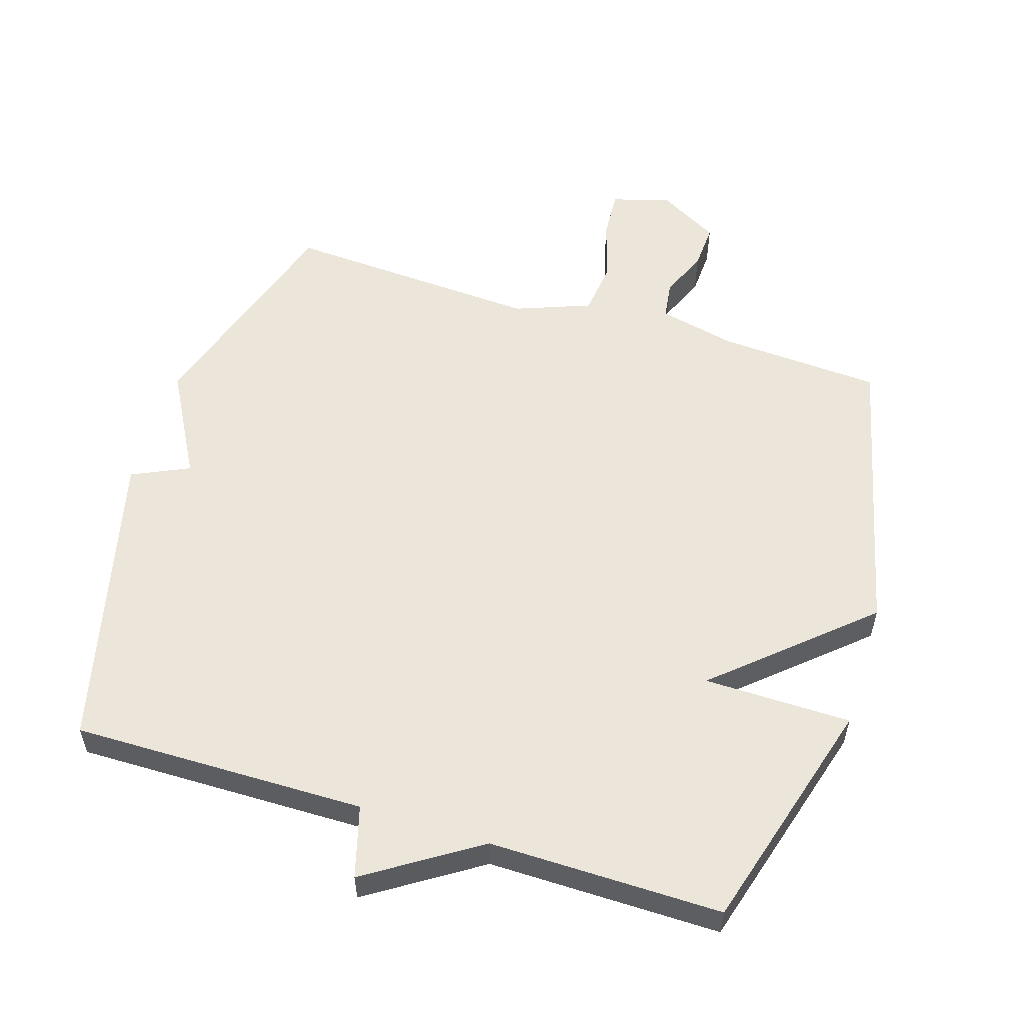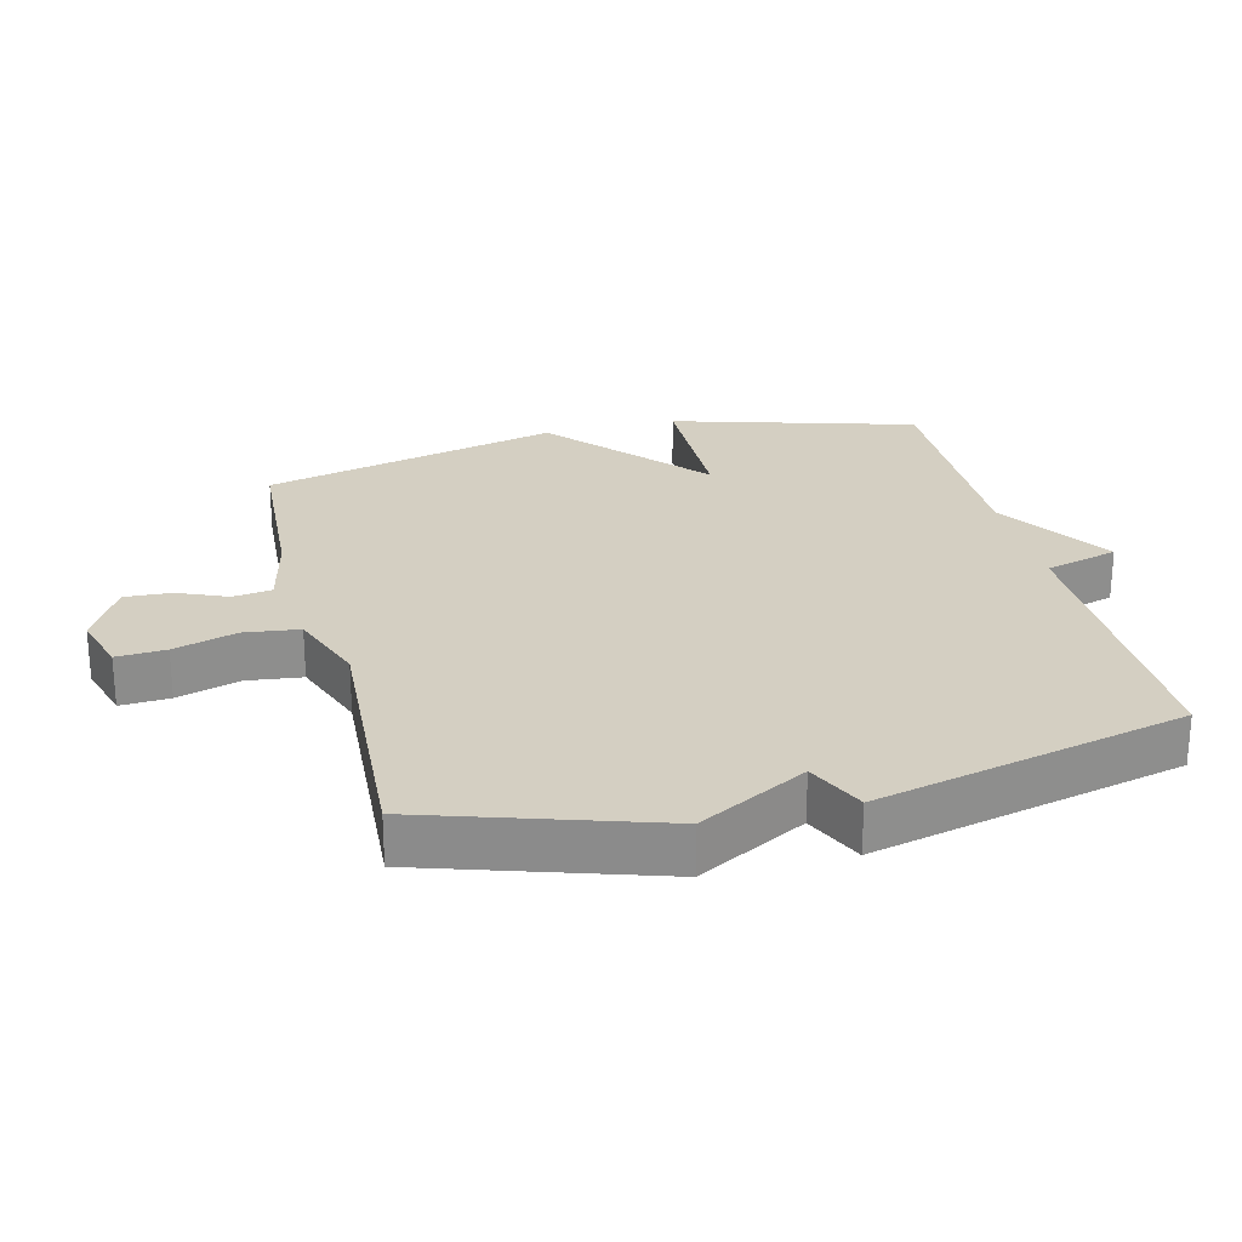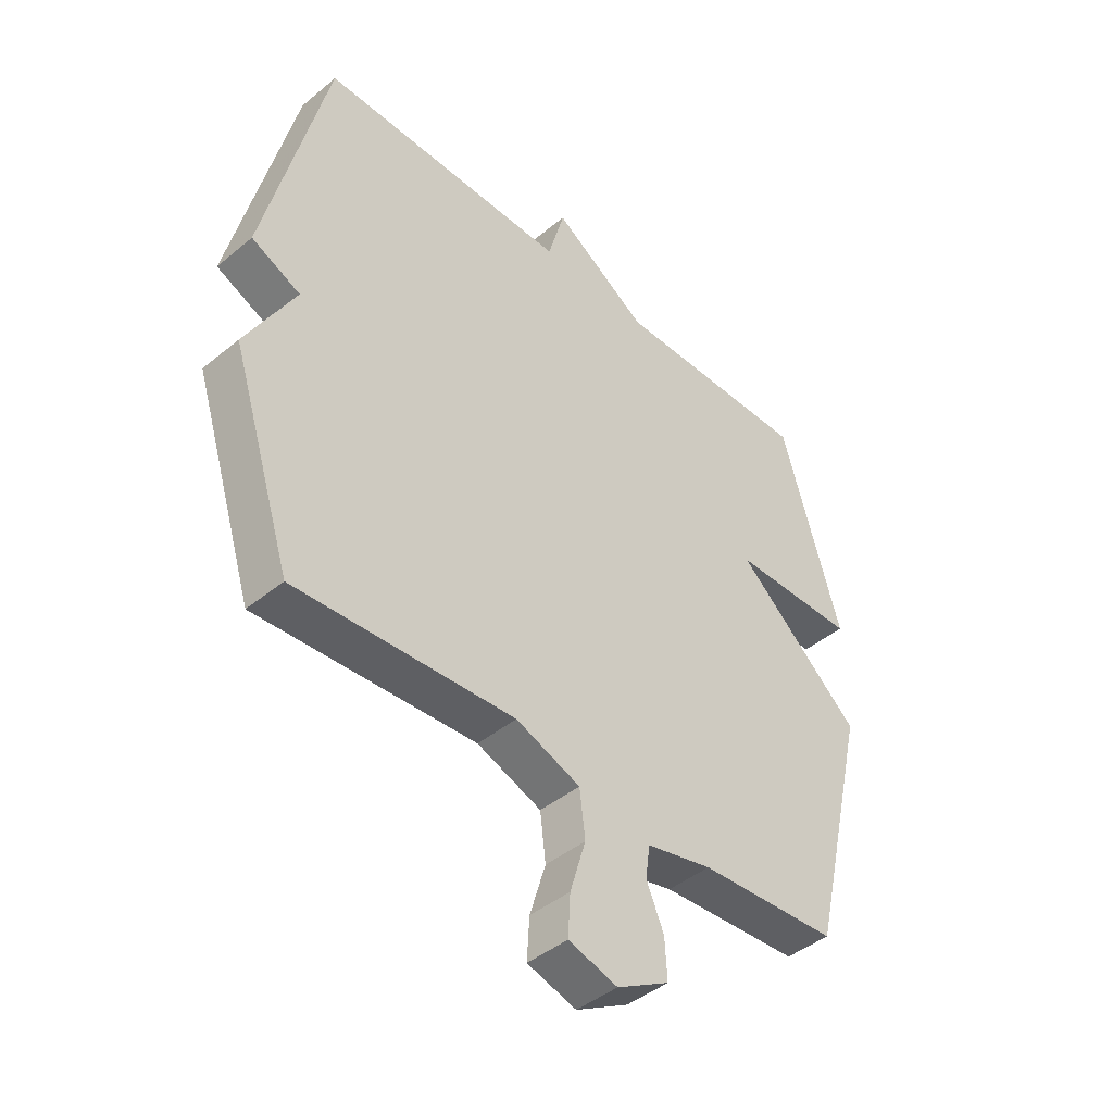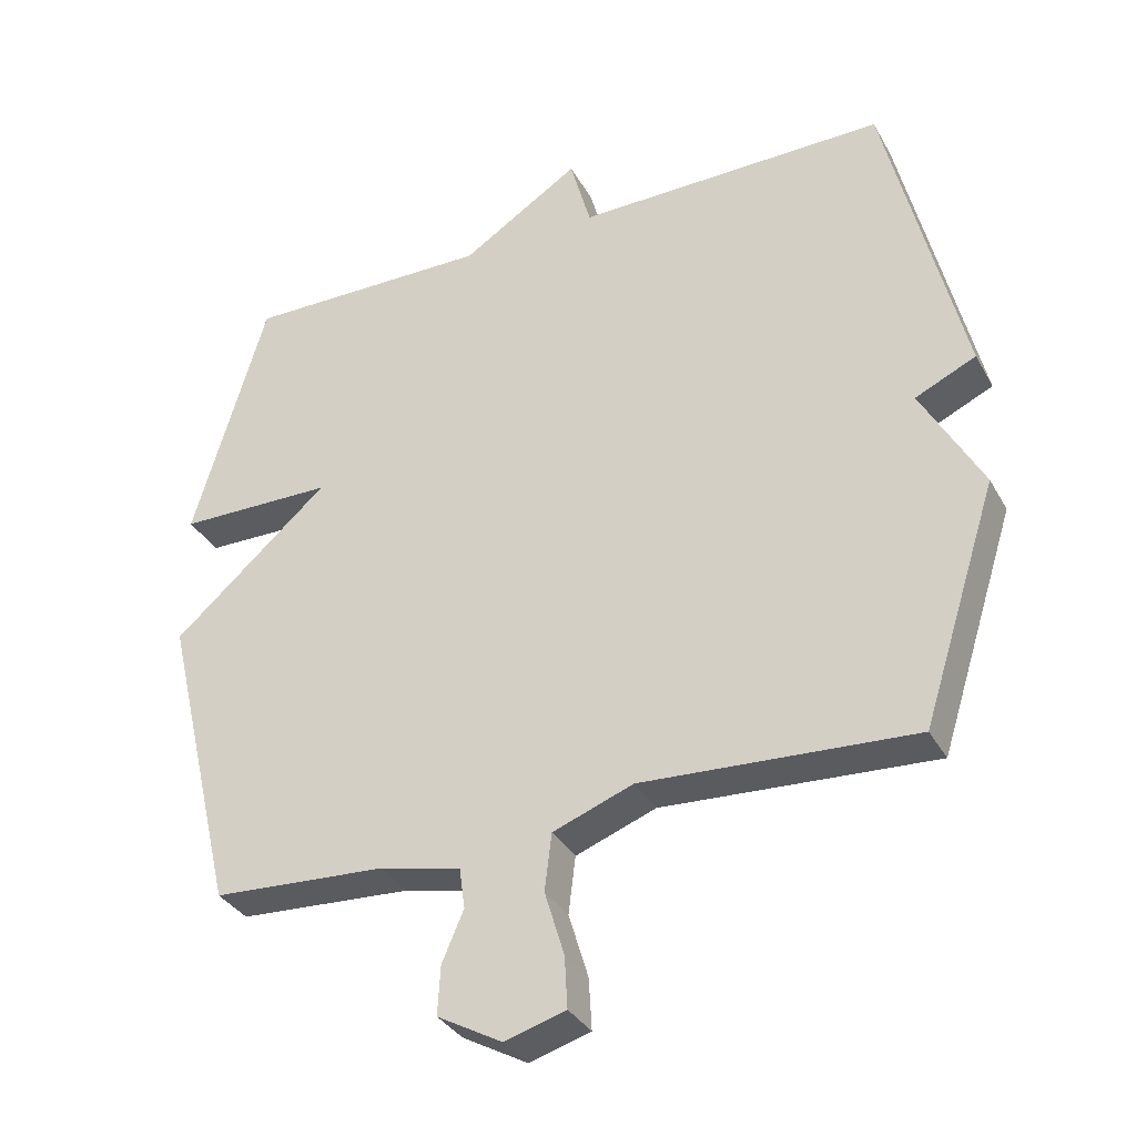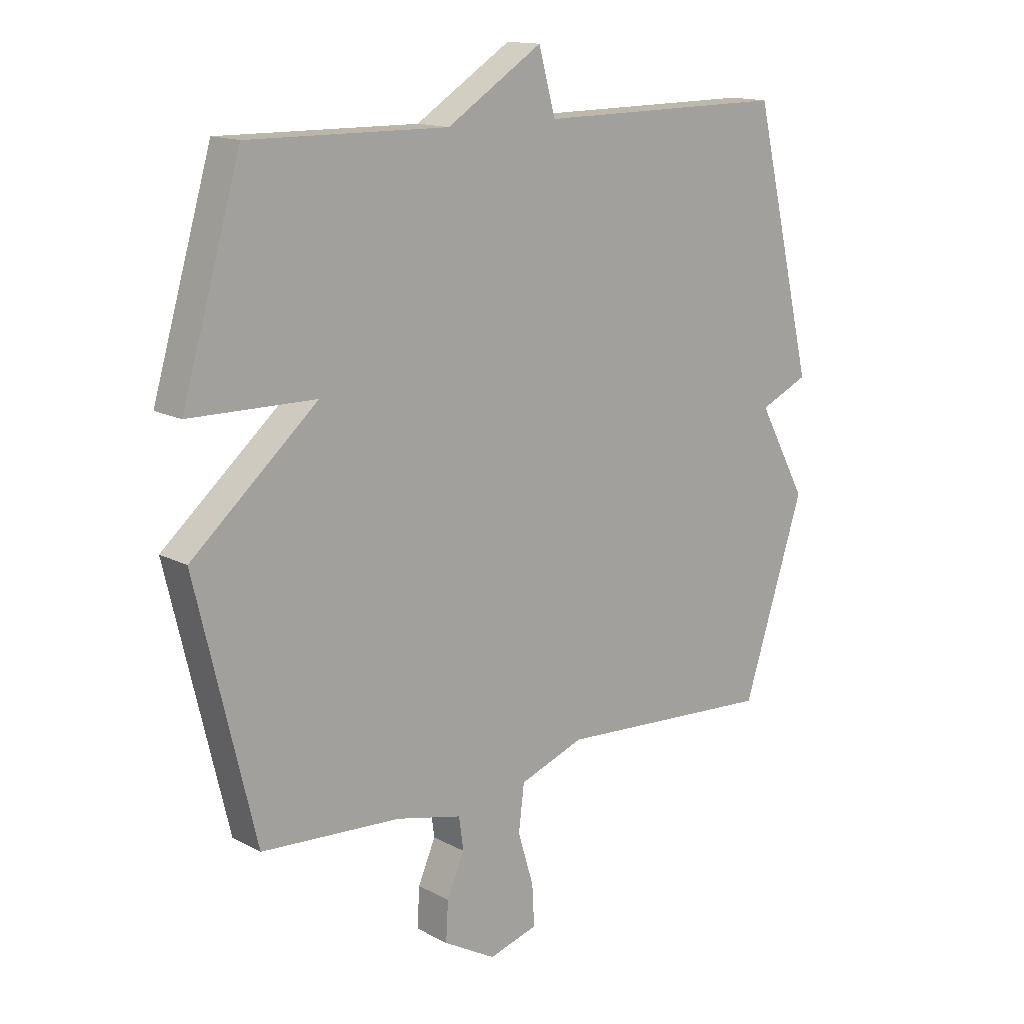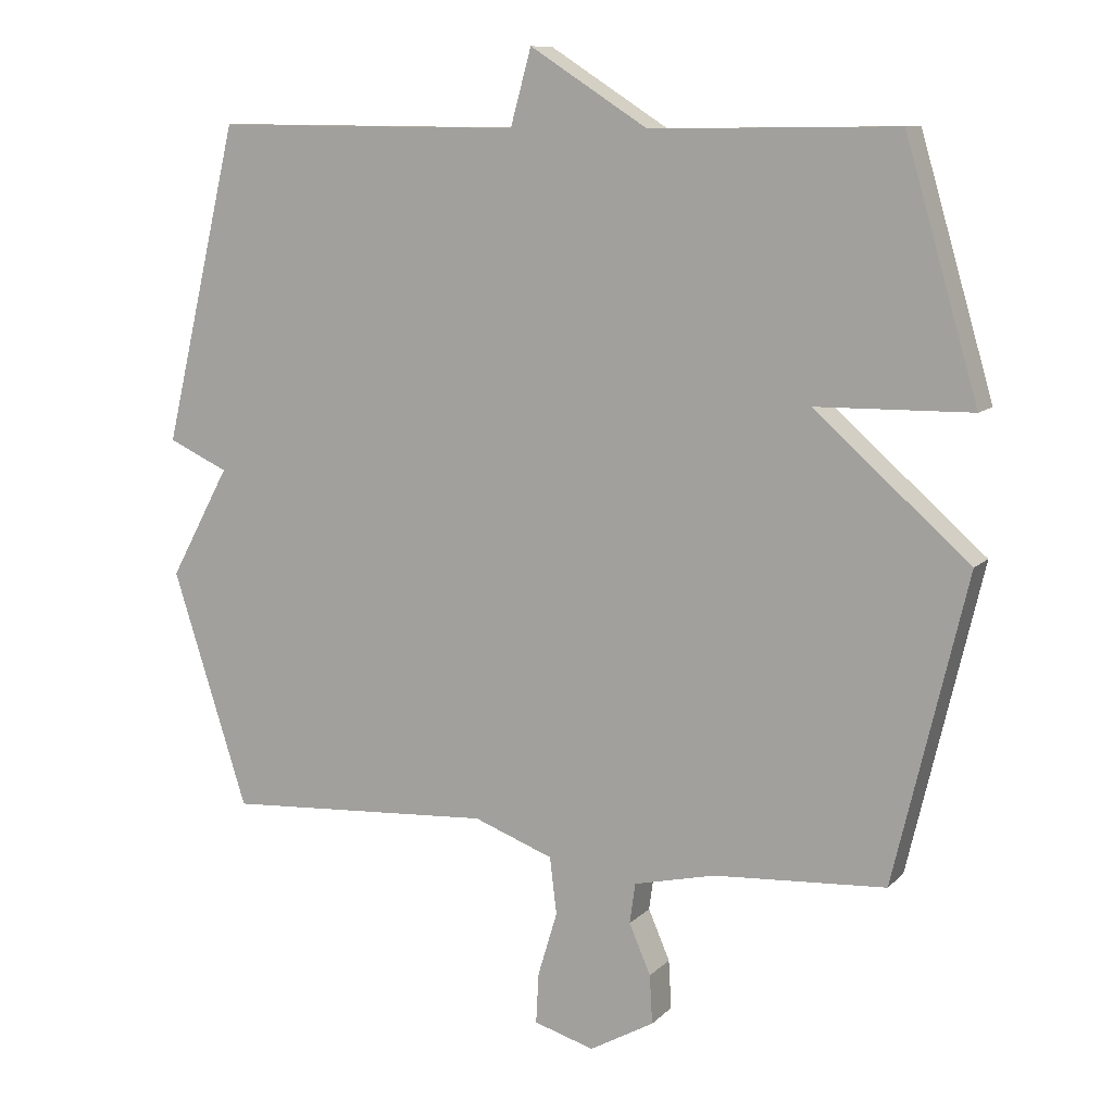
<metadata>
{"format":"obj","ext":"obj","renderer":"f3d","projection":"perspective","resolution":1024,"background":"white","views":[{"elev":55.9,"azim":17.2,"up":"+Y"},{"elev":25.6,"azim":-104.1,"up":"+Y"},{"elev":-43.7,"azim":-45.9,"up":"+Z"},{"elev":-34.2,"azim":-154.5,"up":"+Z"},{"elev":14.4,"azim":139.0,"up":"+Z"},{"elev":9.9,"azim":24.8,"up":"+Z"}]}
</metadata>
<code>
v 0.5 0.07 0.5
v 0.605 0.07 0.141
v 0.381 0.07 0.138
v 0.605 0.07 -0.059
v 0.5 0.07 -0.5
v 0.252 0.07 -0.515
v 0.135 0.07 -0.542
v 0.127 0.07 -0.6
v 0.158 0.07 -0.672
v 0.162 0.07 -0.742
v 0.069 0.07 -0.794
v -0.018 0.07 -0.768
v -0.014 0.07 -0.695
v 0.014 0.07 -0.602
v 0.004 0.07 -0.52
v -0.111 0.07 -0.477
v -0.5 0.07 -0.5
v -0.609 0.07 -0.159
v -0.522 0.07 0.001
v -0.609 0.07 0.041
v -0.5 0.07 0.5
v -0.054 0.07 0.496
v -0.024 0.07 0.605
v 0.146 0.07 0.496
v 0.5 0 0.5
v 0.605 0 0.141
v 0.381 0 0.138
v 0.605 0 -0.059
v 0.5 0 -0.5
v 0.252 0 -0.515
v 0.135 0 -0.542
v 0.127 0 -0.6
v 0.158 0 -0.672
v 0.162 0 -0.742
v 0.069 0 -0.794
v -0.018 0 -0.768
v -0.014 0 -0.695
v 0.014 0 -0.602
v 0.004 0 -0.52
v -0.111 0 -0.477
v -0.5 0 -0.5
v -0.609 0 -0.159
v -0.522 0 0.001
v -0.609 0 0.041
v -0.5 0 0.5
v -0.054 0 0.496
v -0.024 0 0.605
v 0.146 0 0.496
f 22 23 24
f 19 20 21 22
f 19 22 24
f 18 19 24
f 17 18 24
f 16 17 24
f 15 16 24 1
f 12 13 14
f 11 12 14
f 10 11 14
f 9 10 14
f 8 9 14
f 7 8 14 15
f 6 7 15
f 5 6 15
f 4 5 15
f 3 4 15
f 1 2 3
f 1 3 15
f 48 47 46
f 46 45 44 43
f 48 46 43
f 48 43 42
f 48 42 41
f 48 41 40
f 25 48 40 39
f 38 37 36
f 38 36 35
f 38 35 34
f 38 34 33
f 38 33 32
f 39 38 32 31
f 39 31 30
f 39 30 29
f 39 29 28
f 39 28 27
f 27 26 25
f 39 27 25
f 1 25 26 2
f 2 26 27 3
f 3 27 28 4
f 4 28 29 5
f 5 29 30 6
f 6 30 31 7
f 7 31 32 8
f 8 32 33 9
f 9 33 34 10
f 10 34 35 11
f 11 35 36 12
f 12 36 37 13
f 13 37 38 14
f 14 38 39 15
f 15 39 40 16
f 16 40 41 17
f 17 41 42 18
f 18 42 43 19
f 19 43 44 20
f 20 44 45 21
f 21 45 46 22
f 22 46 47 23
f 23 47 48 24
f 24 48 25 1

</code>
